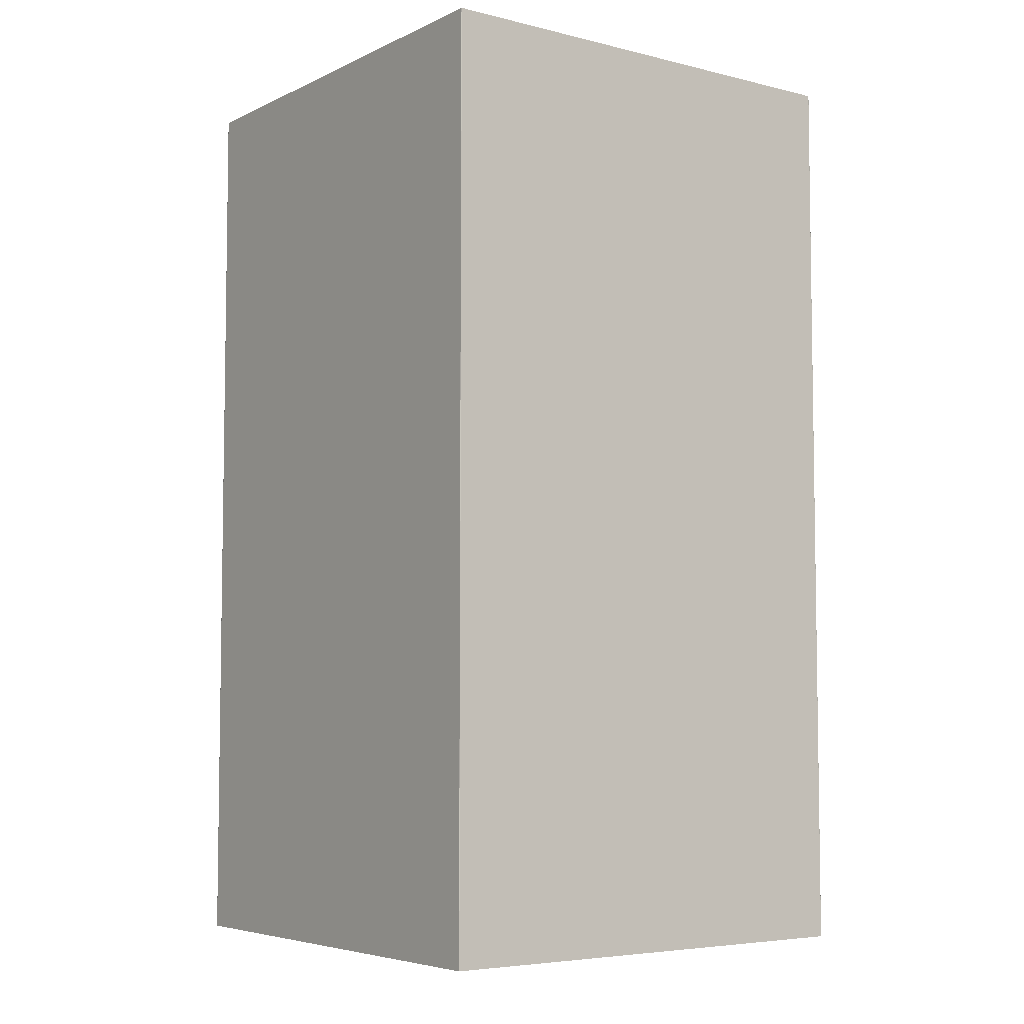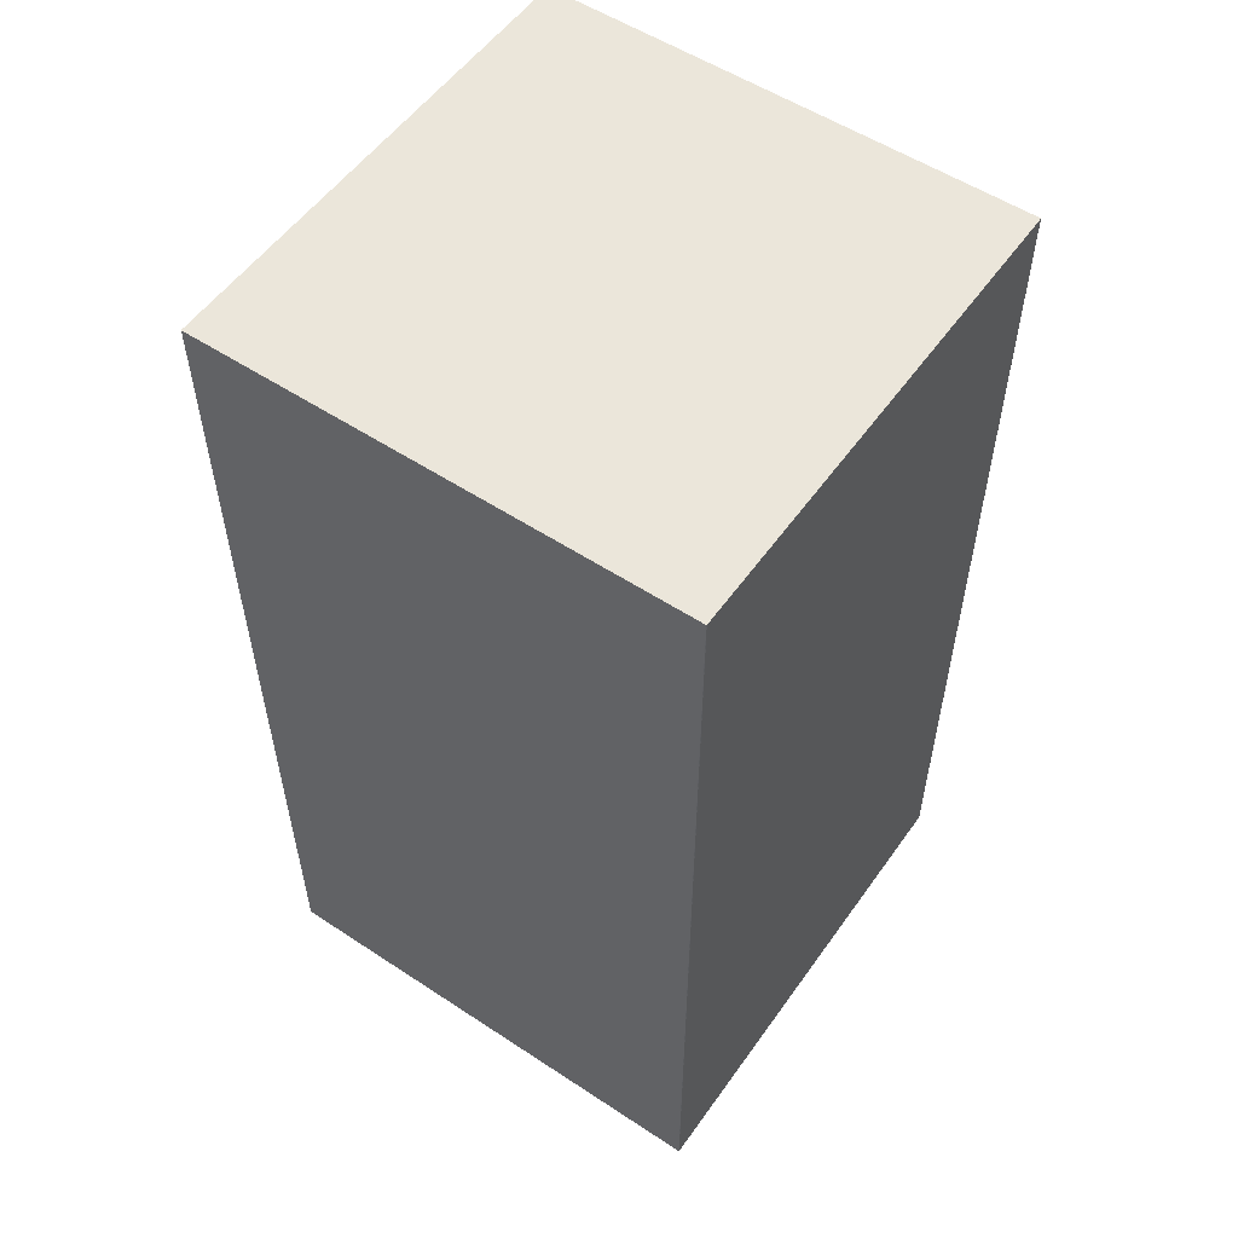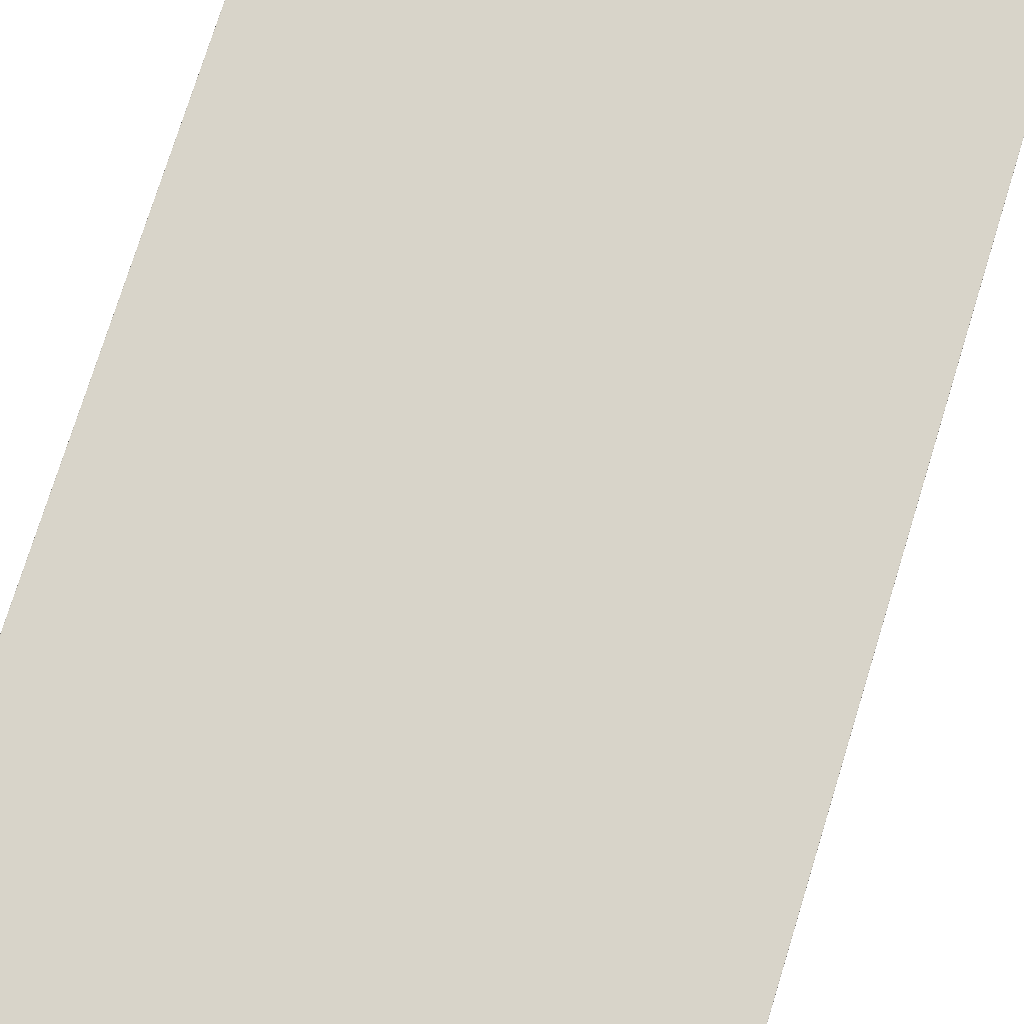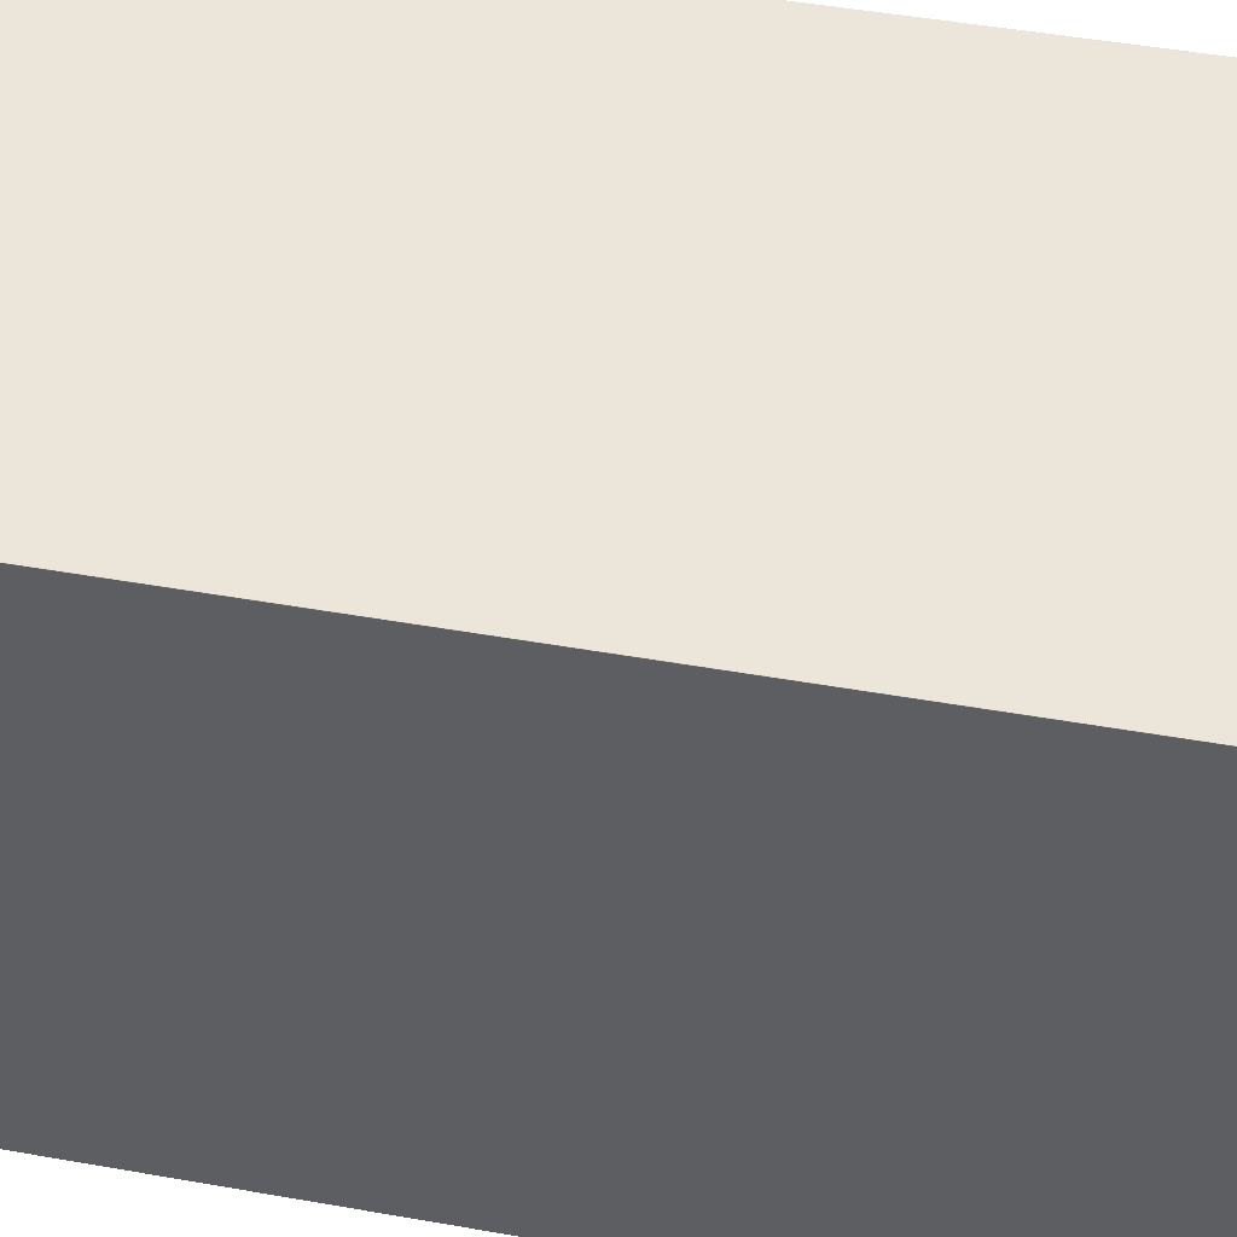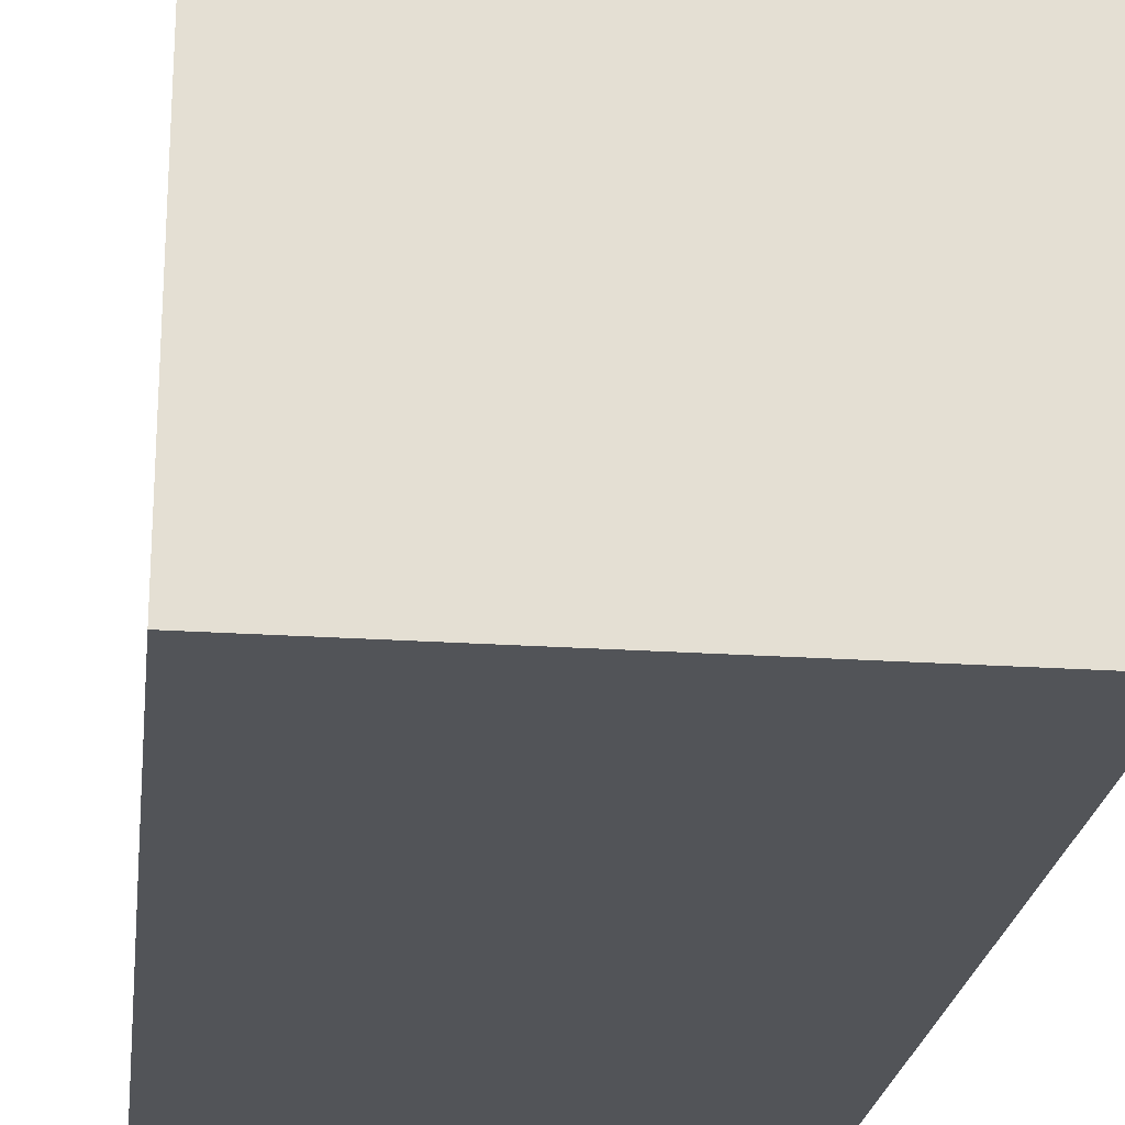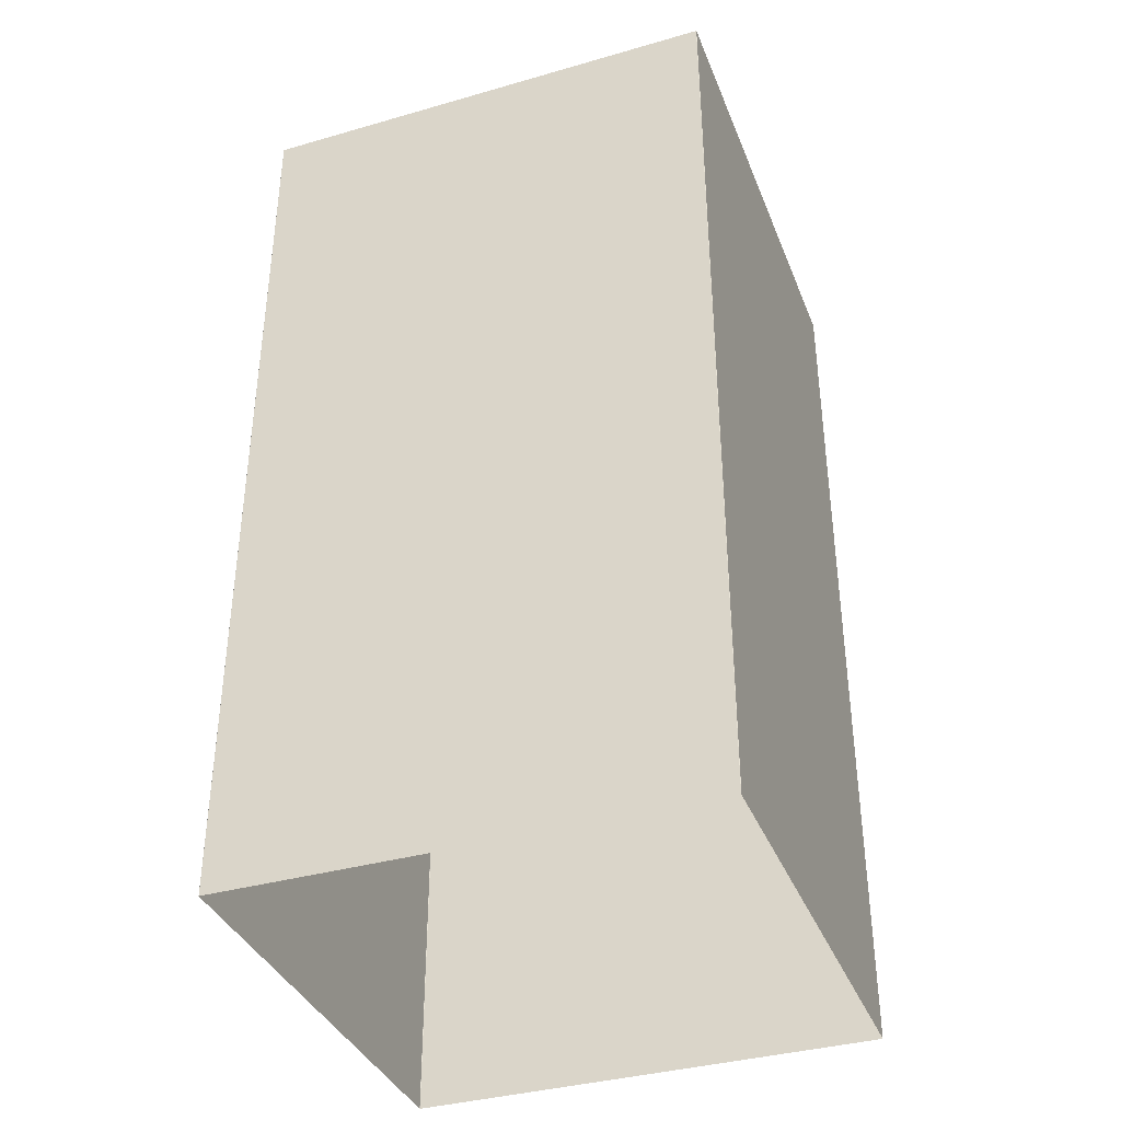
<metadata>
{"format":"obj","ext":"obj","renderer":"f3d","projection":"perspective","resolution":1024,"background":"white","views":[{"elev":-5.6,"azim":-126.4,"up":"+Y"},{"elev":54.9,"azim":34.8,"up":"+Y"},{"elev":75.7,"azim":17.2,"up":"+Z"},{"elev":47.0,"azim":-78.6,"up":"+Z"},{"elev":-22.8,"azim":173.4,"up":"+Z"},{"elev":-37.3,"azim":-159.8,"up":"+Y"}]}
</metadata>
<code>
o Cube
v 3.127 1.125 -3.113
v 3.131 1.125 -3.109
v 3.129 1.125 -3.112
v 3.13 1.125 -3.111
v 3.131 13.28 -3.109
v 3.127 13.28 -3.113
v 3.13 13.28 -3.111
v 3.129 13.28 -3.112
v -3.127 1.125 -3.113
v -3.131 1.125 -3.109
v -3.129 1.125 -3.112
v -3.13 1.125 -3.111
v -3.131 13.28 -3.109
v -3.127 13.28 -3.113
v -3.13 13.28 -3.111
v -3.129 13.28 -3.112
v 3.127 1.125 3.113
v 3.131 1.125 3.109
v 3.129 1.125 3.112
v 3.13 1.125 3.111
v 3.131 13.28 3.109
v 3.127 13.28 3.113
v 3.13 13.28 3.111
v 3.129 13.28 3.112
v -3.127 1.125 3.113
v -3.131 1.125 3.109
v -3.129 1.125 3.112
v -3.13 1.125 3.111
v -3.131 13.28 3.109
v -3.127 13.28 3.113
v -3.13 13.28 3.111
v -3.129 13.28 3.112
f 5 7 4 2
f 7 8 3 4
f 8 6 1 3
f 13 10 12 15
f 15 12 11 16
f 16 11 9 14
f 22 17 25 30
f 18 21 5 2
f 21 18 20 23
f 23 20 19 24
f 24 19 17 22
f 26 10 13 29
f 29 31 28 26
f 31 32 27 28
f 32 30 25 27
f 1 6 14 9
f 7 5 21 23 24 22 30 32 31 29 13 15 16 14 6 8

</code>
